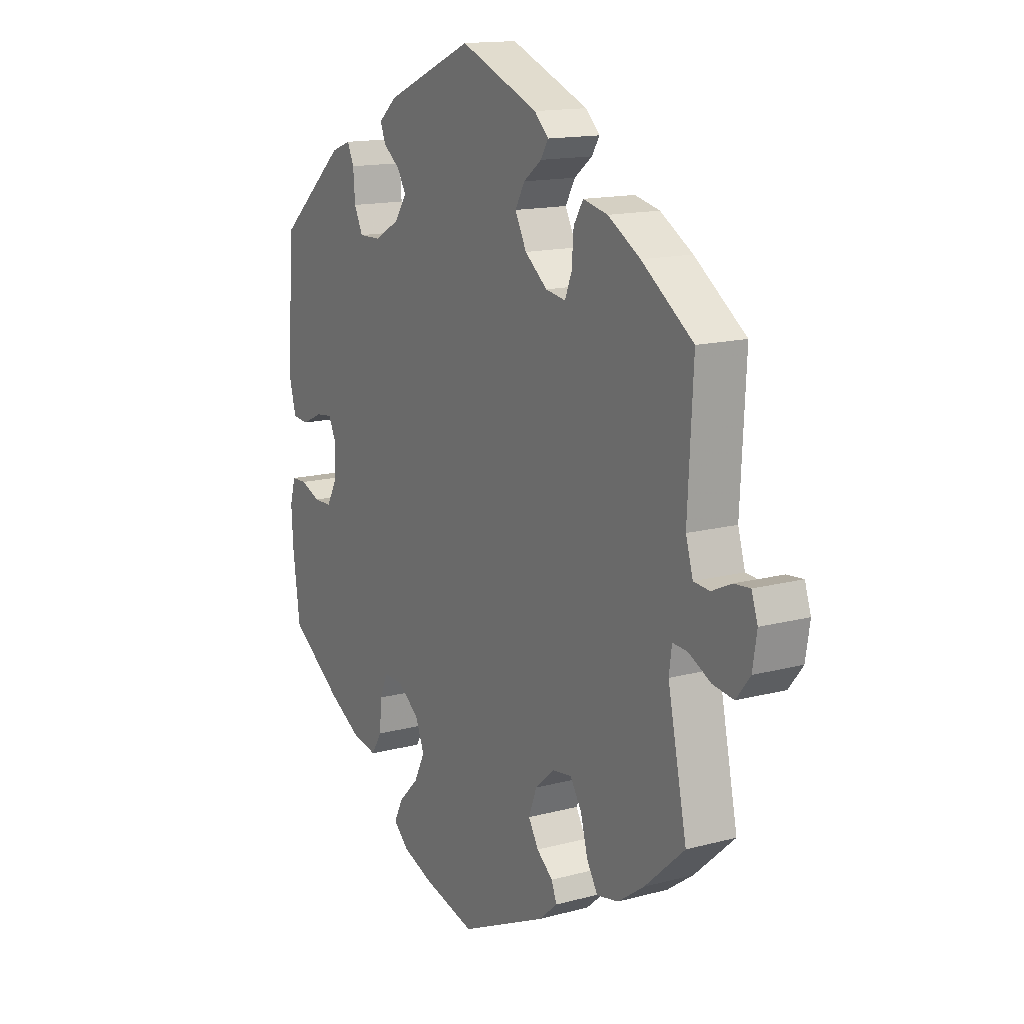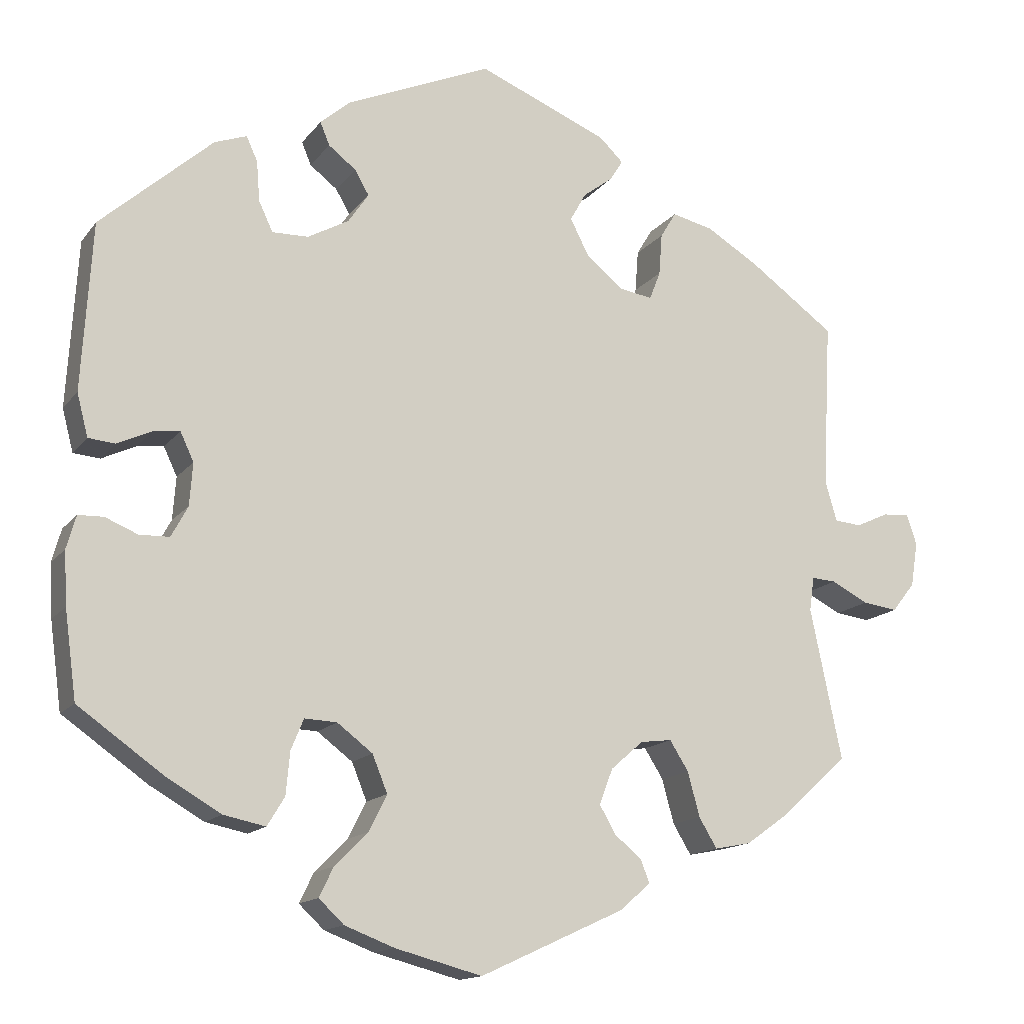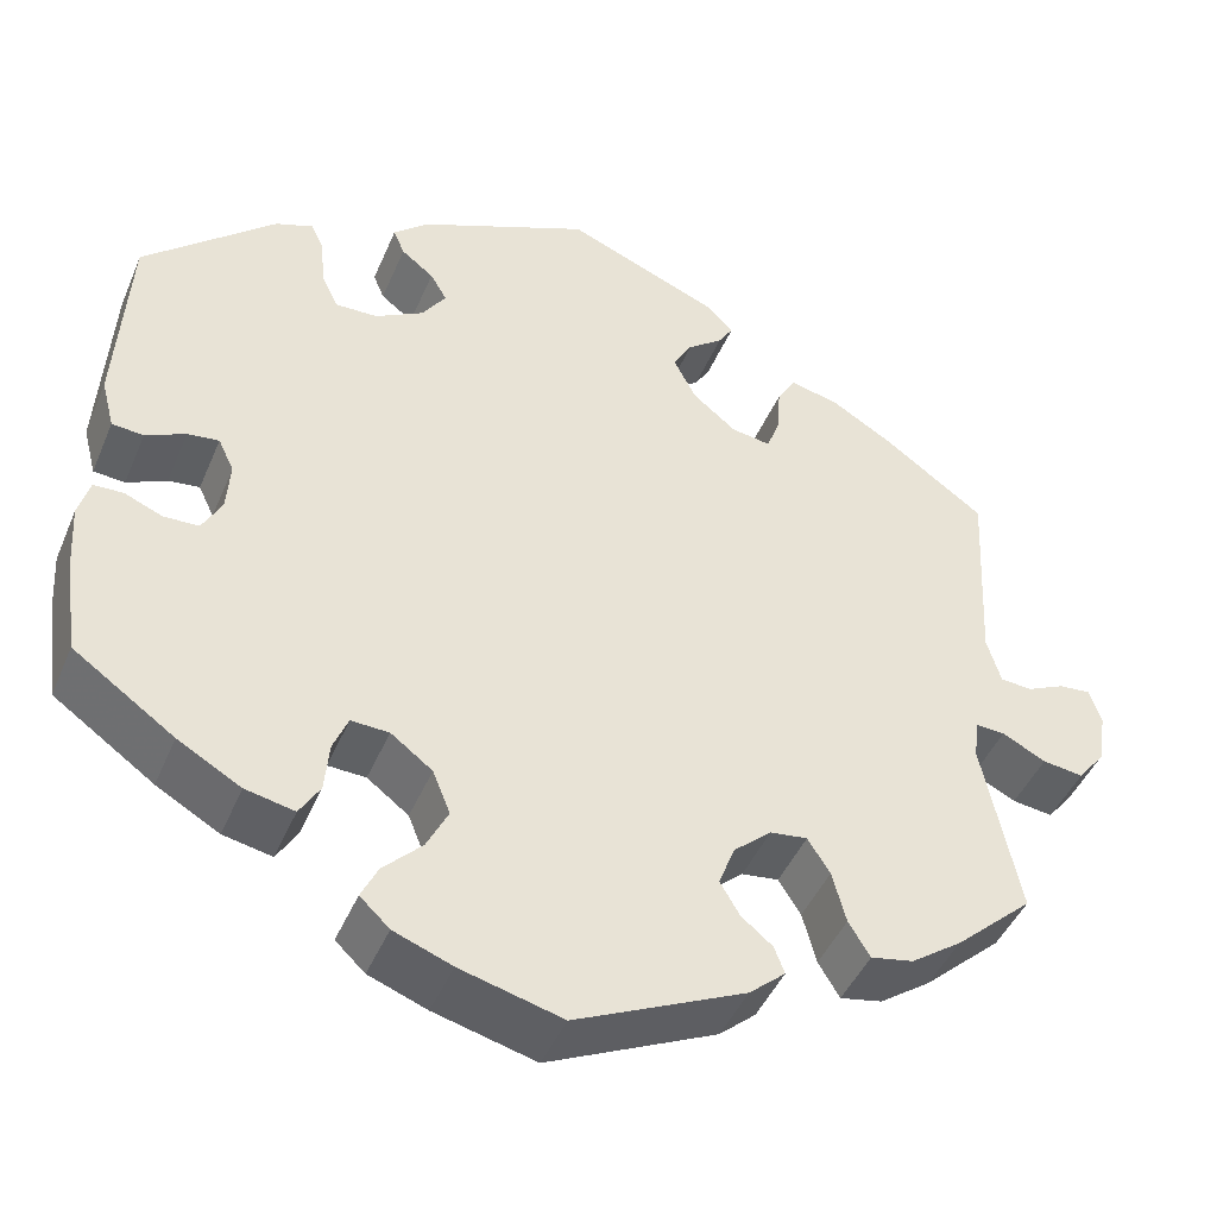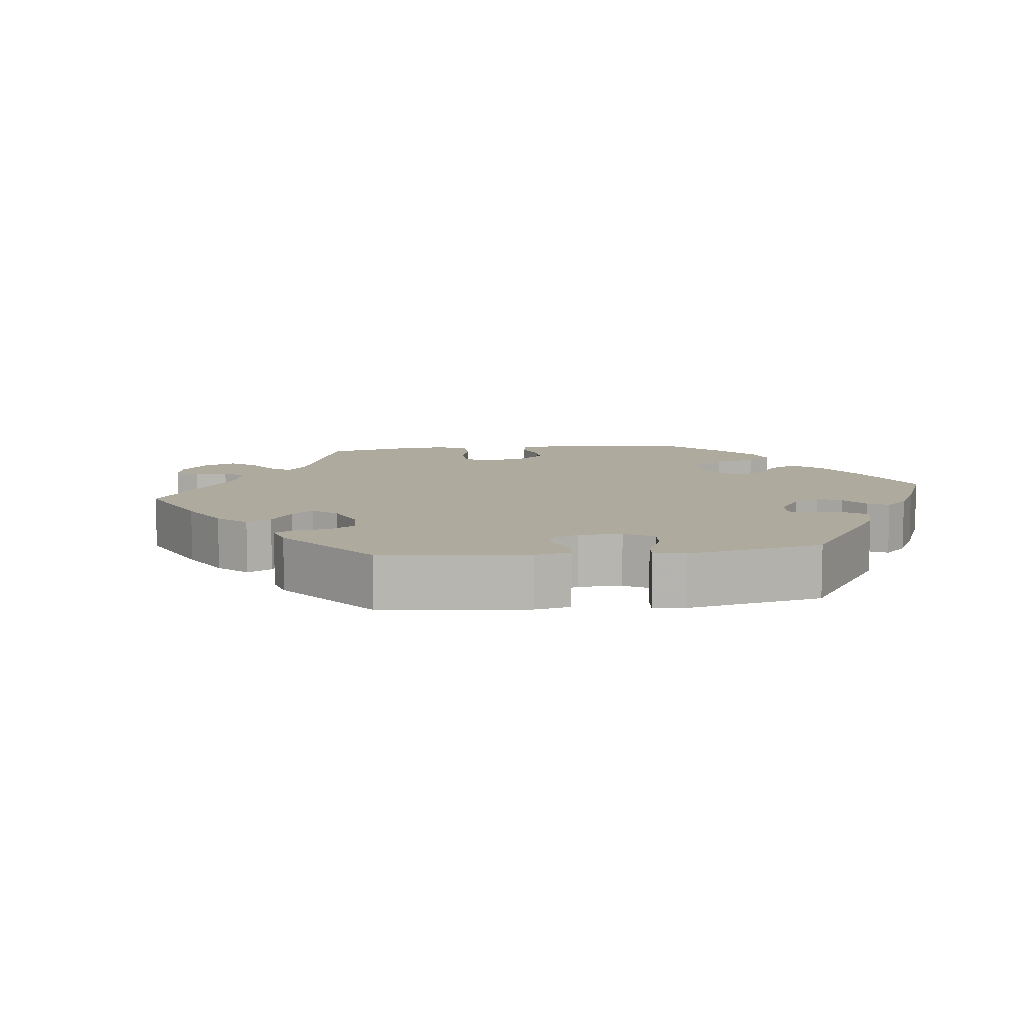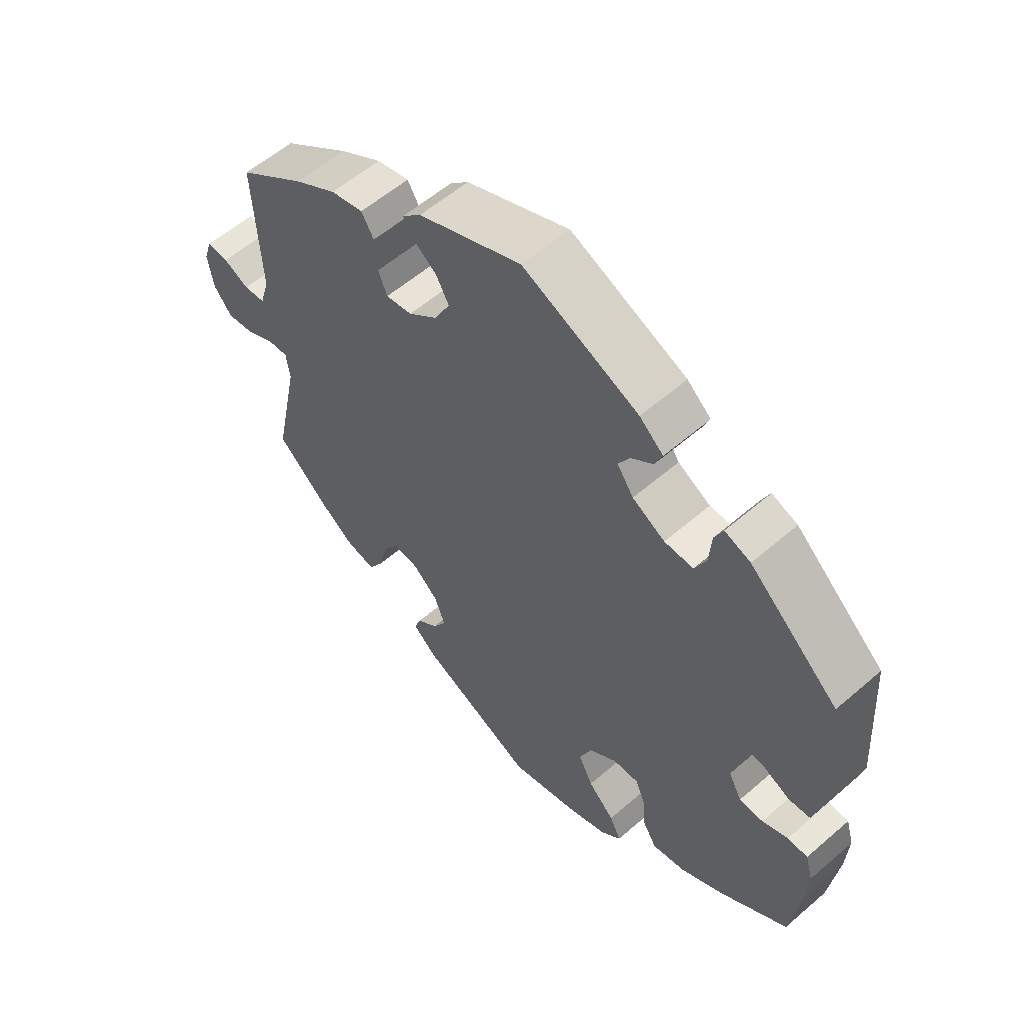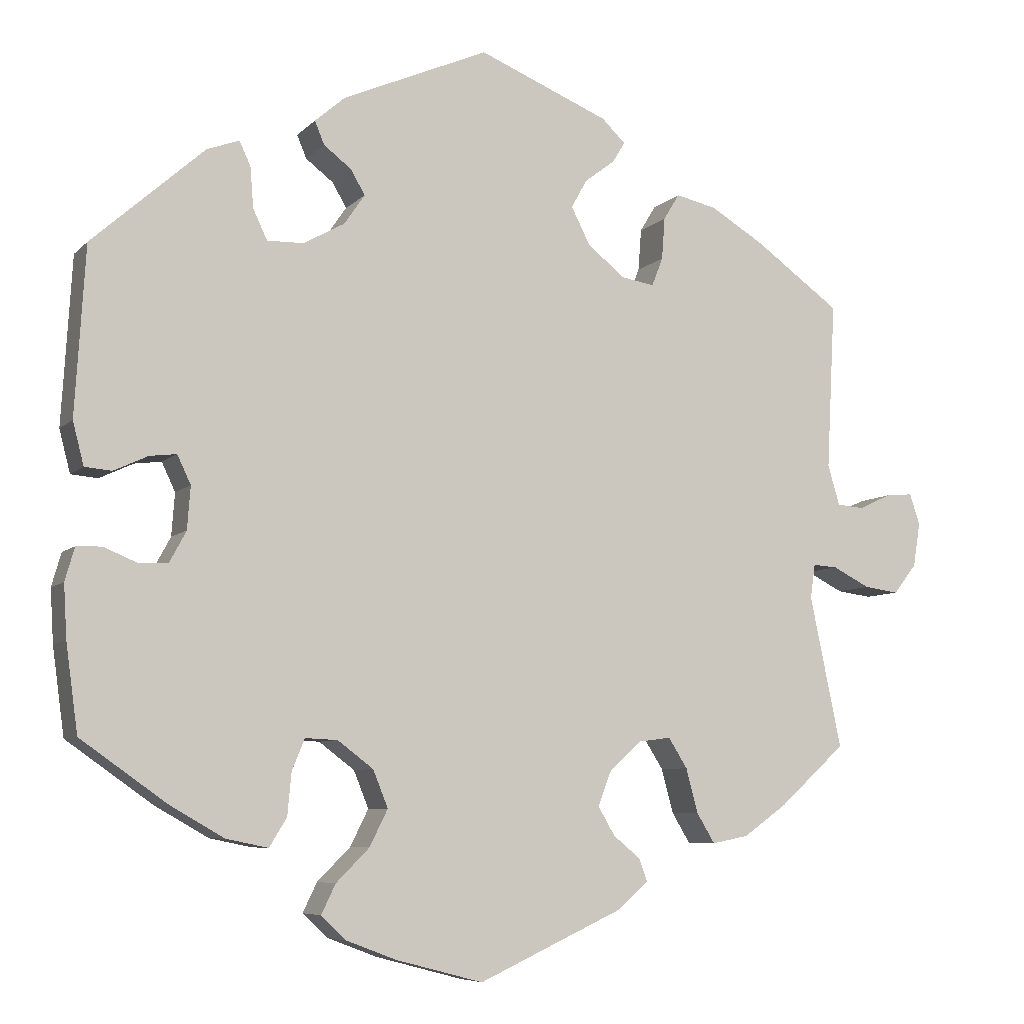
<metadata>
{"format":"obj","ext":"obj","renderer":"f3d","projection":"perspective","resolution":1024,"background":"white","views":[{"elev":14.5,"azim":-120.4,"up":"+Z"},{"elev":-14.5,"azim":156.3,"up":"+Z"},{"elev":-44.7,"azim":157.9,"up":"+Z"},{"elev":9.2,"azim":22.7,"up":"+Y"},{"elev":57.3,"azim":48.0,"up":"+Z"},{"elev":-6.9,"azim":157.2,"up":"+Z"}]}
</metadata>
<code>
v -0.393 0.07 0.367
v -0.325 0.07 0.408
v -0.273 0.07 0.42
v -0.253 0.07 0.387
v -0.249 0.07 0.334
v -0.235 0.07 0.298
v -0.193 0.07 0.305
v -0.146 0.07 0.343
v -0.122 0.07 0.39
v -0.142 0.07 0.426
v -0.18 0.07 0.455
v -0.196 0.07 0.481
v -0.166 0.07 0.51
v -0.001 0.07 0.578
v 0.184 0.07 0.498
v 0.222 0.07 0.465
v 0.21 0.07 0.436
v 0.175 0.07 0.409
v 0.157 0.07 0.378
v 0.183 0.07 0.34
v 0.235 0.07 0.311
v 0.281 0.07 0.31
v 0.299 0.07 0.348
v 0.303 0.07 0.399
v 0.317 0.07 0.43
v 0.358 0.07 0.415
v 0.5 0.07 0.289
v 0.513 0.07 0.077
v 0.499 0.07 0.023
v 0.465 0.07 0.02
v 0.422 0.07 0.04
v 0.388 0.07 0.044
v 0.371 0.07 0.008
v 0.375 0.07 -0.046
v 0.396 0.07 -0.085
v 0.434 0.07 -0.086
v 0.475 0.07 -0.069
v 0.507 0.07 -0.07
v 0.519 0.07 -0.112
v 0.515 0.07 -0.179
v 0.5 0.07 -0.289
v 0.391 0.07 -0.366
v 0.323 0.07 -0.405
v 0.27 0.07 -0.416
v 0.248 0.07 -0.38
v 0.243 0.07 -0.326
v 0.227 0.07 -0.287
v 0.186 0.07 -0.289
v 0.141 0.07 -0.323
v 0.122 0.07 -0.37
v 0.145 0.07 -0.416
v 0.187 0.07 -0.458
v 0.205 0.07 -0.495
v 0.173 0.07 -0.525
v 0.11 0.07 -0.549
v 0 0.07 -0.578
v -0.183 0.07 -0.494
v -0.222 0.07 -0.46
v -0.211 0.07 -0.431
v -0.177 0.07 -0.403
v -0.156 0.07 -0.367
v -0.173 0.07 -0.322
v -0.214 0.07 -0.286
v -0.254 0.07 -0.281
v -0.278 0.07 -0.319
v -0.293 0.07 -0.375
v -0.316 0.07 -0.413
v -0.362 0.07 -0.404
v -0.417 0.07 -0.365
v -0.501 0.07 -0.289
v -0.461 0.07 -0.097
v -0.467 0.07 -0.054
v -0.498 0.07 -0.056
v -0.545 0.07 -0.08
v -0.589 0.07 -0.086
v -0.618 0.07 -0.049
v -0.627 0.07 0.007
v -0.614 0.07 0.046
v -0.58 0.07 0.043
v -0.539 0.07 0.024
v -0.505 0.07 0.027
v -0.49 0.07 0.078
v -0.501 0.07 0.289
v -0.393 0 0.367
v -0.325 0 0.408
v -0.273 0 0.42
v -0.253 0 0.387
v -0.249 0 0.334
v -0.235 0 0.298
v -0.193 0 0.305
v -0.146 0 0.343
v -0.122 0 0.39
v -0.142 0 0.426
v -0.18 0 0.455
v -0.196 0 0.481
v -0.166 0 0.51
v -0.001 0 0.578
v 0.184 0 0.498
v 0.222 0 0.465
v 0.21 0 0.436
v 0.175 0 0.409
v 0.157 0 0.378
v 0.183 0 0.34
v 0.235 0 0.311
v 0.281 0 0.31
v 0.299 0 0.348
v 0.303 0 0.399
v 0.317 0 0.43
v 0.358 0 0.415
v 0.5 0 0.289
v 0.513 0 0.077
v 0.499 0 0.023
v 0.465 0 0.02
v 0.422 0 0.04
v 0.388 0 0.044
v 0.371 0 0.008
v 0.375 0 -0.046
v 0.396 0 -0.085
v 0.434 0 -0.086
v 0.475 0 -0.069
v 0.507 0 -0.07
v 0.519 0 -0.112
v 0.515 0 -0.179
v 0.5 0 -0.289
v 0.391 0 -0.366
v 0.323 0 -0.405
v 0.27 0 -0.416
v 0.248 0 -0.38
v 0.243 0 -0.326
v 0.227 0 -0.287
v 0.186 0 -0.289
v 0.141 0 -0.323
v 0.122 0 -0.37
v 0.145 0 -0.416
v 0.187 0 -0.458
v 0.205 0 -0.495
v 0.173 0 -0.525
v 0.11 0 -0.549
v 0 0 -0.578
v -0.183 0 -0.494
v -0.222 0 -0.46
v -0.211 0 -0.431
v -0.177 0 -0.403
v -0.156 0 -0.367
v -0.173 0 -0.322
v -0.214 0 -0.286
v -0.254 0 -0.281
v -0.278 0 -0.319
v -0.293 0 -0.375
v -0.316 0 -0.413
v -0.362 0 -0.404
v -0.417 0 -0.365
v -0.501 0 -0.289
v -0.461 0 -0.097
v -0.467 0 -0.054
v -0.498 0 -0.056
v -0.545 0 -0.08
v -0.589 0 -0.086
v -0.618 0 -0.049
v -0.627 0 0.007
v -0.614 0 0.046
v -0.58 0 0.043
v -0.539 0 0.024
v -0.505 0 0.027
v -0.49 0 0.078
v -0.501 0 0.289
f 82 83 1 2
f 81 82 2 3
f 77 78 79 80
f 77 80 81
f 76 77 81
f 73 74 75 76
f 72 73 76 81
f 68 69 70 71
f 68 71 72
f 65 66 67 68
f 64 65 68 72
f 63 64 72 81
f 57 58 59 60
f 57 60 61
f 56 57 61
f 55 56 61 62
f 51 52 53 54
f 50 51 54 55
f 43 44 45 46
f 43 46 47
f 42 43 47
f 41 42 47
f 40 41 47
f 39 40 47 48
f 36 37 38 39
f 35 36 39 48
f 28 29 30 31
f 28 31 32
f 27 28 32
f 26 27 32 33
f 23 24 25 26
f 22 23 26 33
f 15 16 17 18
f 15 18 19
f 14 15 19
f 13 14 19 20
f 10 11 12 13
f 9 10 13 20
f 81 3 4 5
f 81 5 6
f 63 81 6 7
f 50 55 62 63
f 49 50 63 7
f 34 35 48 49
f 34 49 7 8
f 21 22 33 34
f 20 21 34
f 8 9 20 34
f 85 84 166 165
f 86 85 165 164
f 163 162 161 160
f 164 163 160
f 164 160 159
f 159 158 157 156
f 164 159 156 155
f 154 153 152 151
f 155 154 151
f 151 150 149 148
f 155 151 148 147
f 164 155 147 146
f 143 142 141 140
f 144 143 140
f 144 140 139
f 145 144 139 138
f 137 136 135 134
f 138 137 134 133
f 129 128 127 126
f 130 129 126
f 130 126 125
f 130 125 124
f 130 124 123
f 131 130 123 122
f 122 121 120 119
f 131 122 119 118
f 114 113 112 111
f 115 114 111
f 115 111 110
f 116 115 110 109
f 109 108 107 106
f 116 109 106 105
f 101 100 99 98
f 102 101 98
f 102 98 97
f 103 102 97 96
f 96 95 94 93
f 103 96 93 92
f 88 87 86 164
f 89 88 164
f 90 89 164 146
f 146 145 138 133
f 90 146 133 132
f 132 131 118 117
f 91 90 132 117
f 117 116 105 104
f 117 104 103
f 117 103 92 91
f 1 84 85 2
f 2 85 86 3
f 3 86 87 4
f 4 87 88 5
f 5 88 89 6
f 6 89 90 7
f 7 90 91 8
f 8 91 92 9
f 9 92 93 10
f 10 93 94 11
f 11 94 95 12
f 12 95 96 13
f 13 96 97 14
f 14 97 98 15
f 15 98 99 16
f 16 99 100 17
f 17 100 101 18
f 18 101 102 19
f 19 102 103 20
f 20 103 104 21
f 21 104 105 22
f 22 105 106 23
f 23 106 107 24
f 24 107 108 25
f 25 108 109 26
f 26 109 110 27
f 27 110 111 28
f 28 111 112 29
f 29 112 113 30
f 30 113 114 31
f 31 114 115 32
f 32 115 116 33
f 33 116 117 34
f 34 117 118 35
f 35 118 119 36
f 36 119 120 37
f 37 120 121 38
f 38 121 122 39
f 39 122 123 40
f 40 123 124 41
f 41 124 125 42
f 42 125 126 43
f 43 126 127 44
f 44 127 128 45
f 45 128 129 46
f 46 129 130 47
f 47 130 131 48
f 48 131 132 49
f 49 132 133 50
f 50 133 134 51
f 51 134 135 52
f 52 135 136 53
f 53 136 137 54
f 54 137 138 55
f 55 138 139 56
f 56 139 140 57
f 57 140 141 58
f 58 141 142 59
f 59 142 143 60
f 60 143 144 61
f 61 144 145 62
f 62 145 146 63
f 63 146 147 64
f 64 147 148 65
f 65 148 149 66
f 66 149 150 67
f 67 150 151 68
f 68 151 152 69
f 69 152 153 70
f 70 153 154 71
f 71 154 155 72
f 72 155 156 73
f 73 156 157 74
f 74 157 158 75
f 75 158 159 76
f 76 159 160 77
f 77 160 161 78
f 78 161 162 79
f 79 162 163 80
f 80 163 164 81
f 81 164 165 82
f 82 165 166 83
f 83 166 84 1

</code>
